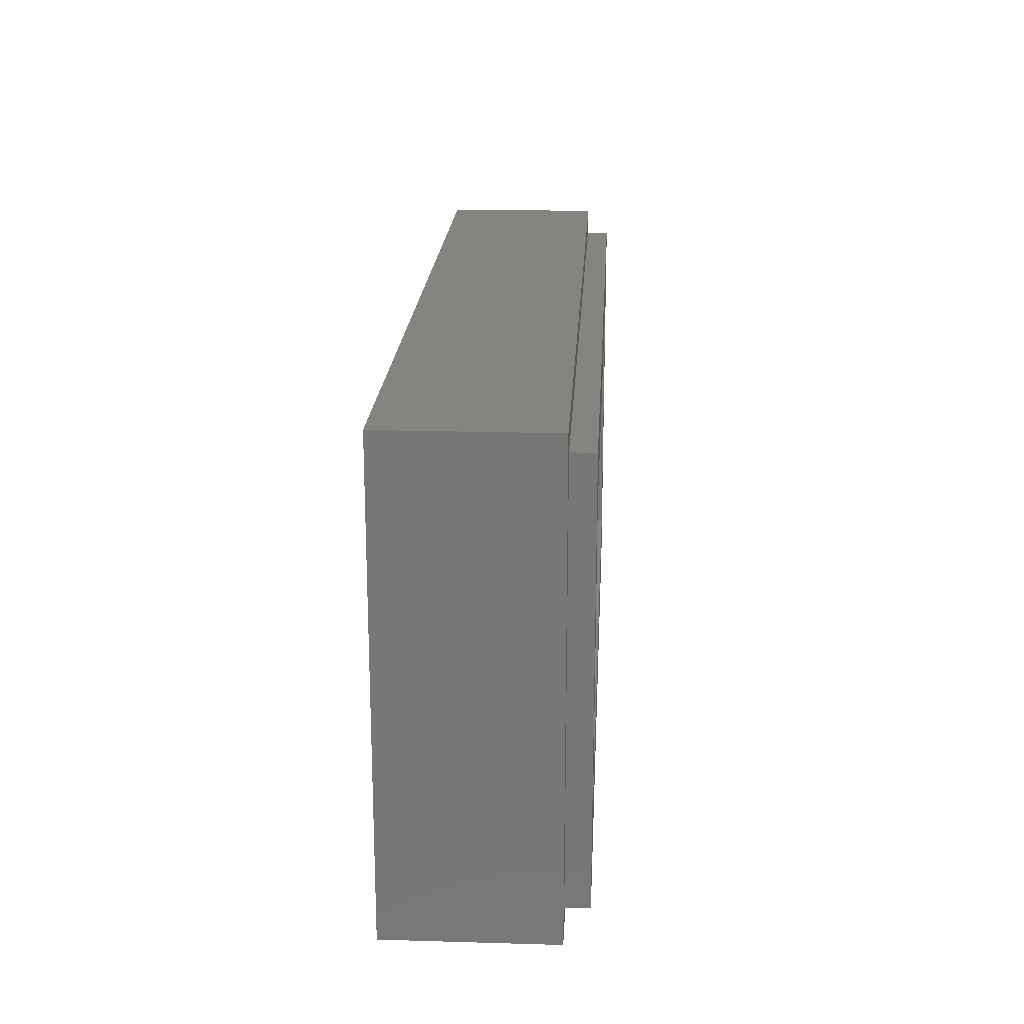
<metadata>
{"format":"stl","ext":"stl","renderer":"f3d","projection":"perspective","resolution":1024,"background":"white","views":[{"elev":19.6,"azim":93.1,"up":"+Z"}]}
</metadata>
<code>
# stl→obj: 470 verts, 936 faces
v -8 2.8 4
v -8 0 4
v 8 0 4
v 8 2.8 4
v -8 2.8 -4
v -8 0 -4
v 8 2.8 -4
v 8 0 -4
v -7.6 3.2 3.6
v -7.6 2.8 3.6
v 7.6 2.8 3.6
v 7.6 3.2 3.6
v -7.6 3.2 -3.6
v -7.6 2.8 -3.6
v 7.6 3.2 -3.6
v 7.6 2.8 -3.6
v -6.4 1.6 2.4
v 6.4 1.6 2.4
v 6.4 1.6 -2.4
v -6.4 1.6 -2.4
v -6.4 3.2 2.4
v 6.4 3.2 2.4
v -6.4 3.2 -2.4
v 6.4 3.2 -2.4
v -3.823 0 1.406
v -4.188 0 1.406
v -4.188 0 0.6444
v -3.823 0 0.6444
v -1.621 0 2.43
v -1.621 0 1.668
v -1.256 0 1.668
v -1.256 0 2.43
v 3.433 0 0.3552
v 2.66 0 0.5408
v 3.062 0 -0.2168
v 3.504 0 -0.0032
v 2.152 0 -0.3792
v 2.074 0 -0.3556
v 1.904 0 -0.666
v 2.208 0 -0.8692
v -1.621 0 -1.667
v -1.621 0 -2.428
v -1.256 0 -2.428
v -1.256 0 -1.667
v 0.6176 0 0.4044
v 0.4808 0 0.3232
v 0.3996 0 0.2024
v 0.3712 0 0.0596
v 0.6176 0 -0.2852
v 0.8724 0 -0.2852
v 1.118 0 0.0596
v 0.8724 0 0.4044
v 4.694 0 2.534
v 4.732 0 2.548
v 4.542 0 2.913
v 4.354 0 2.732
v 5.367 0 1.476
v 5.272 0 1.505
v 4.542 0 1.27
v 5.756 0 1.27
v 5.346 0 0.5104
v 5.412 0 0.4912
v 5.756 0 0.8212
v 4.542 0 0.8212
v 4.542 0 -0.8212
v 4.771 0 -0.522
v 4.705 0 -0.5028
v 4.354 0 -0.64
v 4.879 0 -2.2
v 5.247 0 -1.851
v 5.223 0 -1.789
v 4.817 0 -2.181
v 5.157 0 -2.566
v 5.069 0 -2.622
v 5.756 0 -2.913
v 5.944 0 -2.732
v -3.546 0 -1.404
v -3.181 0 -1.404
v -3.181 0 -0.6424
v -3.546 0 -0.6424
v 3.433 0 -0.362
v 3.075 0 -0.2964
v 3.23 0 0.6592
v 2.926 0 0.8624
v 2.605 0 0.5964
v 2.567 0 0.9336
v 2.208 0 0.8624
v 2.543 0 0.5972
v 2.487 0 0.5432
v 1.904 0 0.6592
v 1.702 0 0.3552
v 2.053 0 -0.2192
v 1.63 0 -0.0032
v 1.702 0 -0.362
v 2.038 0 -0.2976
v 3.037 0 -0.3552
v 3.23 0 -0.666
v 2.958 0 -0.3792
v 2.567 0 -0.9404
v 2.926 0 -0.8692
v 0.3996 0 -0.0832
v 0.4808 0 -0.2044
v 0.7444 0 -0.3136
v 0.7444 0 0.4328
v 1.008 0 -0.2044
v 1.089 0 -0.0832
v 1.089 0 0.2024
v 1.008 0 0.3232
v 5.944 0 2.732
v 5.623 0 2.43
v 5.66 0 2.306
v 5.944 0 1.452
v 5.888 0 2.86
v 5.756 0 2.913
v 5.553 0 2.508
v 5.294 0 2.536
v 5.447 0 2.537
v 4.409 0 2.86
v 4.354 0 1.452
v 4.577 0 1.821
v 4.674 0 2.501
v 5.27 0 2.377
v 4.958 0 2.377
v 5.256 0 2.3
v 5.282 0 2.193
v 4.889 0 1.929
v 5.201 0 1.929
v 5.367 0 1.928
v 5.352 0 2.114
v 5.474 0 1.899
v 5.447 0 2.086
v 5.553 0 2.114
v 5.543 0 1.82
v 5.623 0 2.193
v 5.58 0 1.696
v 5.888 0 1.324
v 5.543 0 1.584
v 5.474 0 1.505
v 4.409 0 1.324
v 4.622 0 1.771
v 4.588 0 1.787
v 5.177 0 1.69
v 5.188 0 1.758
v 5.203 0 1.584
v 5.743 0 -0.2356
v 5.944 0 -0.64
v 5.944 0 0.64
v 5.711 0 -0.1704
v 5.888 0 0.768
v 5.461 0 0.444
v 4.409 0 0.768
v 4.354 0 0.64
v 4.705 0 0.4912
v 4.771 0 0.5104
v 4.636 0 0.38
v 4.636 0 -0.3916
v 4.656 0 0.444
v 5.481 0 0.38
v 5.481 0 0.084
v 5.481 0 -0.3916
v 5.648 0 -0.304
v 5.481 0 -0.304
v 5.461 0 -0.4556
v 5.72 0 -0.284
v 5.412 0 -0.5028
v 5.756 0 -0.8212
v 5.888 0 -0.768
v 5.346 0 -0.522
v 4.409 0 -0.768
v 4.656 0 -0.4556
v 5.944 0 -1.452
v 5.649 0 -1.819
v 5.668 0 -1.922
v 5.888 0 -1.324
v 5.756 0 -1.27
v 5.593 0 -1.731
v 5.412 0 -1.59
v 4.542 0 -1.27
v 5.348 0 -1.617
v 4.409 0 -1.324
v 4.354 0 -1.452
v 4.661 0 -2.33
v 4.354 0 -2.732
v 4.638 0 -2.396
v 5.476 0 -1.614
v 4.758 0 -2.212
v 4.983 0 -2.299
v 5.33 0 -1.929
v 5.247 0 -1.725
v 4.664 0 -2.461
v 4.409 0 -2.86
v 4.542 0 -2.913
v 4.775 0 -2.571
v 4.966 0 -2.642
v 5.888 0 -2.86
v 5.65 0 -2.026
v 5.595 0 -2.116
v 4.864 0 -2.626
v -5.209 0 -2.954
v -5.292 0 -2.824
v -5.292 0 -3.034
v -5.235 0 -3.009
v -5.76 0 -2.293
v -5.76 0 -2.084
v -5.843 0 -2.213
v -5.817 0 -2.268
v -5.774 0 -0.424
v -5.741 0 -0.6852
v -5.653 0 -0.4992
v -5.726 0 -0.3972
v -5.356 0 2.388
v -5.381 0 2.364
v -5.194 0 1.849
v -5.356 0 2.873
v -5.654 0 2.688
v -5.381 0 2.688
v -5.244 0 2.819
v 0.028 0 0.6444
v 0.028 0 0.3816
v -0.3368 0 1.406
v 0.028 0 1.406
v 0.028 0 1.668
v -0.3368 0 1.668
v -0.6136 0 2.43
v 0.7124 0 2.673
v -0.9788 0 2.43
v 2.28 0 1.531
v 2.278 0 1.878
v 0.8724 0 2.581
v 2.278 0 1.481
v 3.864 0 -3.2
v 0.7776 0 -2.695
v 0.7124 0 -2.695
v -4.774 0 -3.2
v -1.898 0 -1.404
v -2.262 0 -1.404
v -0.6136 0 -0.6424
v -0.3368 0 -0.6424
v -0.3368 0 -0.38
v -0.6136 0 -0.38
v 2.799 0 -1.458
v 2.846 0 -1.481
v -5.332 0 -0.8808
v -5.219 0 -0.994
v -5.106 0 -0.8808
v -5.139 0 -0.8008
v -5.618 0 -0.8796
v -5.473 0 -0.8904
v -5.461 0 -0.7776
v -5.6 0 -0.7324
v -5.209 0 -2.586
v -5.209 0 -2.536
v -5.292 0 -2.666
v -5.235 0 -2.641
v -5.499 0 -3.034
v -5.582 0 -2.904
v -5.582 0 -2.954
v -5.556 0 -3.009
v -5.499 0 -2.824
v -5.209 0 -2.904
v -5.235 0 -2.849
v -5.556 0 -2.849
v -5.292 0 -2.084
v -5.292 0 -2.293
v -5.209 0 -2.164
v -5.235 0 -2.268
v -5.209 0 -2.213
v -5.235 0 -2.109
v -5.817 0 -2.109
v -5.843 0 -2.164
v -5.89 0 -0.632
v -5.932 0 -0.884
v -5.765 0 -0.8756
v -5.889 0 -1.136
v -5.746 0 -1.067
v -5.785 0 -1.333
v -5.644 0 -1.272
v -5.649 0 -1.326
v -5.74 0 -1.367
v -5.684 0 -1.367
v -5.642 0 -0.448
v -5.673 0 -0.4044
v -5.845 0 2.697
v -5.845 0 1.849
v -5.68 0 2.388
v -5.68 0 2.664
v -5.789 0 1.728
v -5.663 0 1.673
v -5.654 0 2.364
v -5.376 0 1.673
v -5.25 0 1.728
v -5.194 0 2.697
v -5.356 0 2.664
v -5.795 0 2.819
v -5.588 0 2.994
v -5.653 0 2.967
v -5.682 0 2.904
v -5.682 0 2.873
v -5.357 0 2.904
v -5.386 0 2.967
v -5.45 0 2.994
v -4.774 0 3.2
v -2.904 0 -1.404
v -2.904 0 -0.6424
v -3.546 0 0.6444
v -2.54 0 -0.6424
v -2.262 0 -0.38
v -2.262 0 0.3816
v -3.181 0 0.6444
v -2.904 0 0.6444
v -1.898 0 0.3816
v -1.898 0 -0.38
v -1.621 0 -0.38
v -1.621 0 0.3816
v -2.262 0 0.6444
v -2.54 0 0.6444
v -1.898 0 0.6444
v -1.256 0 0.3816
v -1.256 0 -0.38
v -0.9788 0 -0.38
v -0.9788 0 0.3816
v -1.621 0 0.6444
v -0.6136 0 0.3816
v -0.3368 0 0.3816
v -1.256 0 0.6444
v -0.9788 0 0.6444
v -0.6136 0 0.6444
v -0.3368 0 0.6444
v 0.028 0 -0.38
v 0.6176 0 2.581
v -3.546 0 1.406
v -2.904 0 1.406
v -3.181 0 1.406
v -2.54 0 1.406
v -1.621 0 1.406
v -1.898 0 1.406
v -2.262 0 1.406
v -1.256 0 1.406
v -0.9788 0 1.668
v -0.9788 0 1.406
v -0.6136 0 1.668
v -0.6136 0 1.406
v 0.028 0 2.43
v 0.6468 0 2.645
v 3.864 0 3.2
v 2.844 0 1.928
v 2.846 0 1.878
v 2.602 0 2.358
v 0.7776 0 2.673
v 2.561 0 2.386
v -0.3368 0 2.43
v 2.28 0 1.928
v 2.52 0 2.358
v 0.8432 0 2.645
v 2.844 0 1.531
v 2.799 0 1.856
v 2.662 0 1.856
v 2.846 0 1.481
v 2.799 0 1.458
v 2.324 0 1.458
v 2.462 0 1.856
v 2.324 0 1.856
v 2.844 0 -1.531
v 2.662 0 -1.856
v 2.799 0 -1.856
v 2.846 0 -1.878
v -0.9788 0 -2.428
v -0.6136 0 -2.428
v 0.6468 0 -2.667
v 2.844 0 -1.928
v -0.3368 0 -2.428
v 0.6176 0 -2.604
v 0.028 0 -1.667
v 0.028 0 -2.428
v 2.602 0 -2.358
v 2.561 0 -2.386
v 2.278 0 -1.878
v 0.8724 0 -2.604
v 2.28 0 -1.928
v 2.52 0 -2.358
v 0.8432 0 -2.667
v -0.9788 0 -1.667
v -1.256 0 -1.404
v -1.621 0 -1.404
v -0.9788 0 -1.404
v -0.6136 0 -1.667
v -0.3368 0 -1.667
v 0.028 0 -1.404
v -0.3368 0 -1.404
v -0.6136 0 -1.404
v 0.028 0 -0.6424
v -2.54 0 -1.404
v -1.898 0 -0.6424
v -2.262 0 -0.6424
v -1.621 0 -0.6424
v -1.256 0 -0.6424
v -0.9788 0 -0.6424
v 2.278 0 -1.481
v 2.28 0 -1.531
v 2.462 0 -1.856
v 2.324 0 -1.856
v 2.324 0 -1.458
v -5.219 0 -0.7676
v -5.299 0 -0.8008
v -5.299 0 -0.9608
v -5.139 0 -0.9608
v -5.419 0 -0.6712
v -5.54 0 -0.596
v -5.409 0 -0.62
v -5.44 0 -0.5764
v -5.493 0 -0.5692
v -5.602 0 -1.027
v -5.46 0 -1.003
v -5.547 0 -1.166
v -5.406 0 -1.104
v -5.411 0 -1.158
v -5.502 0 -1.2
v -5.446 0 -1.199
v -5.235 0 -2.481
v -5.292 0 -2.457
v -5.626 0 -2.666
v -5.626 0 -2.457
v -5.709 0 -2.586
v -5.684 0 -2.481
v -5.709 0 -2.536
v -5.684 0 -2.641
v -6.23 0 3.526
v 6.378 0 3.526
v 6.952 0 -0.6212
v 6.839 0 -0.6212
v 6.378 0 -3.526
v -6.23 0 -3.526
v -6.8 0 -2.529
v -6.912 0 -2.507
v -7.008 0 -2.027
v -6.912 0 -1.963
v -6.957 0 -1.402
v -7.007 0 -1.294
v -7.007 0 1.196
v 7.049 0 0.5784
v 7.092 0 0.4816
v 6.952 0 0.6212
v -6.957 0 1.304
v -6.845 0 1.352
v 6.839 0 0.6212
v 6.742 0 0.5784
v -6.763 0 1.352
v -6.601 0 1.196
v -6.651 0 1.304
v 6.699 0 0.4816
v 6.699 0 -0.4816
v 7.092 0 -0.4816
v 6.742 0 -0.5784
v 7.049 0 -0.5784
v -6.506 0 -2.235
v -6.528 0 -2.348
v -6.592 0 -2.443
v -7.072 0 -2.348
v -7.094 0 -2.235
v -7.008 0 -2.443
v -6.687 0 -2.507
v -6.601 0 -1.294
v -6.528 0 -2.122
v -6.592 0 -2.027
v -6.651 0 -1.402
v -6.687 0 -1.963
v -6.763 0 -1.45
v -6.8 0 -1.941
v -6.845 0 -1.45
v -7.072 0 -2.122
f 1 2 3
f 3 4 1
f 5 6 2
f 2 1 5
f 7 8 6
f 6 5 7
f 4 3 8
f 8 7 4
f 9 10 11
f 11 12 9
f 13 14 10
f 10 9 13
f 15 16 14
f 14 13 15
f 12 11 16
f 16 15 12
f 17 18 19
f 19 20 17
f 17 21 22
f 22 18 17
f 20 23 21
f 21 17 20
f 19 24 23
f 23 20 19
f 18 22 24
f 24 19 18
f 9 21 23
f 23 13 9
f 15 24 22
f 22 12 15
f 12 22 21
f 21 9 12
f 13 23 24
f 24 15 13
f 1 10 14
f 14 5 1
f 7 16 11
f 11 4 7
f 4 11 10
f 10 1 4
f 5 14 16
f 16 7 5
f 25 26 27
f 27 28 25
f 29 30 31
f 31 32 29
f 33 34 35
f 35 36 33
f 37 38 39
f 39 40 37
f 41 42 43
f 43 44 41
f 45 46 47
f 47 48 45
f 49 50 45
f 45 48 49
f 50 51 52
f 52 45 50
f 53 54 55
f 55 56 53
f 57 58 59
f 59 60 57
f 61 62 63
f 63 64 61
f 65 66 67
f 67 68 65
f 69 70 71
f 71 72 69
f 73 74 75
f 75 76 73
f 77 78 79
f 79 80 77
f 81 36 35
f 35 82 81
f 34 33 83
f 83 84 34
f 85 34 84
f 84 86 85
f 86 87 88
f 88 85 86
f 89 87 90
f 90 91 89
f 92 91 93
f 93 94 92
f 95 92 94
f 89 91 92
f 89 88 87
f 96 97 81
f 81 82 96
f 98 99 100
f 100 97 98
f 37 40 99
f 99 98 37
f 38 95 94
f 94 39 38
f 96 98 97
f 49 48 101
f 101 102 49
f 50 49 103
f 104 45 52
f 50 105 106
f 106 51 50
f 52 51 107
f 107 108 52
f 109 110 111
f 111 112 109
f 109 113 114
f 114 115 109
f 109 115 110
f 114 55 116
f 116 117 114
f 56 55 118
f 56 119 120
f 120 121 56
f 114 117 115
f 121 53 56
f 116 55 54
f 122 123 124
f 125 123 126
f 126 127 125
f 127 128 129
f 129 125 127
f 124 123 125
f 128 130 131
f 131 129 128
f 132 131 130
f 130 133 132
f 134 132 133
f 133 112 134
f 135 112 133
f 112 111 134
f 60 136 112
f 112 137 60
f 57 60 138
f 119 139 59
f 59 140 119
f 119 141 120
f 140 142 143
f 119 140 141
f 135 137 112
f 144 142 140
f 140 59 144
f 138 60 137
f 144 59 58
f 145 146 147
f 147 148 145
f 147 149 63
f 63 150 147
f 64 151 152
f 152 153 64
f 61 64 154
f 155 152 68
f 68 156 155
f 155 157 152
f 147 158 159
f 159 148 147
f 150 158 147
f 152 157 153
f 63 62 150
f 64 153 154
f 160 161 162
f 161 160 163
f 163 146 161
f 145 164 146
f 161 146 164
f 163 165 166
f 166 146 163
f 167 146 166
f 168 65 166
f 166 165 168
f 68 169 65
f 170 156 68
f 67 170 68
f 168 66 65
f 171 172 173
f 173 76 171
f 171 174 175
f 175 176 171
f 176 172 171
f 177 175 178
f 178 179 177
f 178 180 181
f 181 71 178
f 182 181 183
f 183 184 182
f 177 185 175
f 182 186 181
f 181 186 72
f 72 71 181
f 185 176 175
f 70 69 187
f 187 188 70
f 189 179 178
f 71 189 178
f 183 190 184
f 183 191 192
f 192 193 183
f 194 192 75
f 75 74 194
f 75 195 76
f 76 173 196
f 196 197 76
f 198 192 194
f 193 190 183
f 198 193 192
f 76 197 73
f 199 200 201
f 201 202 199
f 203 204 205
f 205 206 203
f 207 208 209
f 209 210 207
f 211 212 213
f 214 215 216
f 216 217 214
f 218 219 46
f 46 45 218
f 220 221 222
f 222 223 220
f 224 225 226
f 227 228 229
f 229 230 227
f 231 232 233
f 233 234 231
f 41 235 236
f 236 42 41
f 237 238 239
f 239 240 237
f 100 99 241
f 241 242 100
f 121 126 123
f 123 54 121
f 159 156 162
f 162 148 159
f 187 193 198
f 198 194 187
f 243 244 245
f 245 246 243
f 247 248 249
f 249 250 247
f 251 252 253
f 253 254 251
f 255 256 257
f 257 258 255
f 255 201 259
f 259 256 255
f 200 199 260
f 260 261 200
f 259 201 200
f 262 256 259
f 263 203 264
f 264 265 263
f 264 266 267
f 267 265 264
f 263 265 268
f 203 263 204
f 204 269 270
f 270 205 204
f 208 271 272
f 272 273 208
f 272 274 275
f 275 273 272
f 275 274 276
f 276 277 275
f 278 276 279
f 279 280 278
f 276 278 277
f 207 271 208
f 209 281 282
f 282 210 209
f 283 284 285
f 285 286 283
f 284 287 288
f 288 213 284
f 289 285 284
f 284 213 289
f 213 288 290
f 290 291 213
f 211 213 292
f 292 293 211
f 212 289 213
f 294 283 286
f 286 215 294
f 295 296 297
f 297 298 295
f 298 294 215
f 215 214 298
f 299 300 301
f 301 214 299
f 301 295 298
f 298 214 301
f 293 292 217
f 217 216 293
f 302 234 27
f 27 26 302
f 27 234 77
f 77 80 27
f 79 78 303
f 303 304 79
f 27 80 28
f 80 79 305
f 305 28 80
f 304 306 307
f 307 308 304
f 79 304 309
f 309 305 79
f 310 309 304
f 304 308 310
f 311 312 313
f 313 314 311
f 308 311 315
f 315 316 308
f 316 310 308
f 311 314 317
f 317 315 311
f 318 319 320
f 320 321 318
f 314 318 322
f 322 317 314
f 323 240 239
f 239 324 323
f 318 321 325
f 325 322 318
f 321 323 326
f 326 325 321
f 323 324 327
f 327 326 323
f 328 327 324
f 324 219 328
f 48 47 219
f 219 329 48
f 221 218 45
f 45 330 221
f 46 219 47
f 219 218 328
f 25 28 305
f 305 331 25
f 302 26 25
f 302 25 331
f 332 333 309
f 309 310 332
f 302 331 333
f 334 30 302
f 302 332 334
f 332 302 333
f 335 31 30
f 30 336 335
f 334 316 315
f 315 337 334
f 337 30 334
f 338 339 31
f 31 335 338
f 337 336 30
f 335 336 317
f 317 322 335
f 340 341 339
f 339 338 340
f 342 223 341
f 341 340 342
f 338 325 326
f 326 340 338
f 343 222 330
f 330 344 343
f 342 327 328
f 328 220 342
f 342 220 223
f 330 222 221
f 32 31 339
f 339 226 32
f 30 29 302
f 302 29 32
f 32 225 302
f 345 346 347
f 347 83 345
f 345 348 346
f 345 302 225
f 225 349 345
f 32 226 225
f 350 348 345
f 224 341 223
f 223 351 224
f 351 343 344
f 344 225 351
f 352 229 228
f 353 354 229
f 229 352 353
f 345 349 354
f 354 350 345
f 350 354 353
f 351 225 224
f 355 356 357
f 347 356 355
f 355 83 347
f 231 345 36
f 36 345 33
f 83 355 358
f 358 84 83
f 33 345 83
f 359 86 84
f 84 358 359
f 360 87 86
f 86 359 360
f 230 90 87
f 87 360 230
f 107 51 93
f 93 91 107
f 108 91 90
f 90 52 108
f 90 230 229
f 229 52 90
f 361 362 227
f 91 108 107
f 228 227 362
f 97 100 242
f 242 363 97
f 364 365 363
f 231 36 81
f 231 81 97
f 97 366 231
f 366 97 363
f 363 365 366
f 43 42 234
f 234 233 43
f 367 43 233
f 368 367 233
f 233 369 368
f 366 370 231
f 368 369 371
f 372 373 374
f 374 369 372
f 369 374 371
f 375 231 370
f 376 231 375
f 377 378 379
f 380 379 378
f 378 381 380
f 376 380 381
f 381 232 231
f 231 376 381
f 44 43 367
f 367 382 44
f 234 42 78
f 78 77 234
f 41 44 383
f 383 384 41
f 383 44 382
f 382 385 383
f 386 368 371
f 371 387 386
f 388 373 372
f 372 49 388
f 389 386 387
f 387 388 389
f 387 373 388
f 390 382 386
f 386 389 390
f 391 388 49
f 49 102 391
f 382 390 385
f 42 303 78
f 303 42 392
f 392 42 236
f 235 41 384
f 384 393 235
f 306 392 236
f 236 394 306
f 394 312 307
f 307 306 394
f 319 313 395
f 395 396 319
f 313 312 393
f 393 395 313
f 397 240 320
f 320 396 397
f 319 396 320
f 394 393 312
f 329 101 48
f 329 239 238
f 238 391 329
f 393 384 395
f 396 383 385
f 385 397 396
f 397 237 240
f 102 101 329
f 329 391 102
f 237 390 389
f 389 238 237
f 94 105 50
f 50 39 94
f 39 50 378
f 378 398 39
f 378 377 399
f 399 398 378
f 93 51 106
f 106 94 93
f 94 106 105
f 400 399 401
f 401 399 377
f 40 39 398
f 398 402 40
f 99 40 402
f 402 241 99
f 122 134 111
f 111 110 122
f 122 110 115
f 115 117 122
f 116 54 123
f 123 122 116
f 53 121 54
f 117 116 122
f 131 132 134
f 134 125 131
f 129 131 125
f 124 125 134
f 134 122 124
f 126 121 120
f 120 140 126
f 141 140 120
f 137 143 142
f 142 144 137
f 126 140 143
f 143 127 126
f 144 58 57
f 57 137 144
f 57 138 137
f 143 137 135
f 135 133 143
f 143 133 130
f 130 128 143
f 143 128 127
f 164 145 148
f 148 161 164
f 61 159 158
f 158 62 61
f 62 158 150
f 162 161 148
f 165 163 160
f 160 168 165
f 168 160 162
f 162 66 168
f 156 67 66
f 66 162 156
f 156 170 67
f 153 157 155
f 155 154 153
f 155 156 159
f 159 154 155
f 154 159 61
f 188 196 173
f 173 172 188
f 188 172 176
f 176 185 188
f 185 177 179
f 179 188 185
f 188 179 189
f 189 70 188
f 71 70 189
f 186 187 69
f 69 72 186
f 187 186 182
f 182 190 187
f 184 190 182
f 188 187 197
f 197 196 188
f 187 74 73
f 73 197 187
f 187 194 74
f 187 190 193
f 243 246 403
f 403 404 243
f 244 243 405
f 245 244 406
f 250 249 407
f 407 408 250
f 407 409 410
f 410 411 407
f 408 407 411
f 248 247 412
f 412 413 248
f 413 412 414
f 414 415 413
f 416 414 417
f 417 418 416
f 416 415 414
f 252 419 420
f 420 253 252
f 421 420 422
f 422 423 421
f 422 424 425
f 425 423 422
f 426 421 423
f 253 420 421
f 427 428 3
f 3 2 427
f 429 430 431
f 431 8 429
f 324 239 329
f 329 219 324
f 388 391 238
f 238 389 388
f 385 390 237
f 237 397 385
f 383 396 395
f 395 384 383
f 236 235 393
f 393 394 236
f 303 392 306
f 306 304 303
f 233 378 372
f 372 369 233
f 349 330 229
f 229 354 349
f 241 364 363
f 363 242 241
f 380 375 400
f 400 379 380
f 374 373 387
f 387 371 374
f 367 368 386
f 386 382 367
f 98 35 92
f 92 37 98
f 348 353 361
f 361 357 348
f 359 355 357
f 357 360 359
f 222 343 351
f 351 223 222
f 341 224 226
f 226 339 341
f 218 221 220
f 220 328 218
f 327 342 340
f 340 326 327
f 325 338 335
f 335 322 325
f 317 336 337
f 337 315 317
f 310 316 334
f 334 332 310
f 305 309 333
f 333 331 305
f 320 240 323
f 323 321 320
f 313 319 318
f 318 314 313
f 307 312 311
f 311 308 307
f 432 433 434
f 434 6 432
f 435 436 437
f 437 438 435
f 439 2 6
f 6 438 439
f 3 440 441
f 442 440 3
f 3 428 442
f 439 443 2
f 2 443 444
f 444 427 2
f 445 442 428
f 428 446 445
f 447 427 444
f 448 427 449
f 449 427 447
f 446 428 450
f 428 431 451
f 451 450 428
f 452 8 3
f 3 441 452
f 432 6 8
f 8 431 432
f 451 431 453
f 8 452 454
f 8 454 429
f 453 431 430
f 103 49 372
f 372 378 103
f 378 233 232
f 232 381 378
f 50 103 378
f 104 52 229
f 229 330 104
f 330 349 225
f 225 344 330
f 104 330 45
f 364 241 402
f 402 400 364
f 402 398 399
f 399 400 402
f 379 400 401
f 401 377 379
f 375 380 376
f 364 375 370
f 370 365 364
f 366 365 370
f 364 400 375
f 92 95 38
f 38 37 92
f 35 98 96
f 96 82 35
f 89 92 35
f 35 34 89
f 34 85 88
f 88 89 34
f 352 228 362
f 362 361 352
f 346 357 356
f 356 347 346
f 361 353 352
f 353 348 350
f 357 346 348
f 360 357 361
f 361 227 360
f 227 230 360
f 355 359 358
f 432 455 456
f 432 456 457
f 458 459 6
f 460 458 6
f 461 432 457
f 433 432 461
f 6 434 460
f 462 463 455
f 455 432 462
f 432 427 448
f 448 462 432
f 464 463 462
f 462 465 464
f 466 464 465
f 465 467 466
f 468 466 467
f 467 469 468
f 470 438 6
f 6 459 470
f 436 468 469
f 469 437 436
f 435 438 470
f 432 234 201
f 201 255 432
f 426 257 256
f 256 421 426
f 252 234 267
f 267 419 252
f 414 275 277
f 277 417 414
f 404 403 407
f 407 249 404
f 301 300 302
f 302 427 301
f 212 211 293
f 293 216 212
f 428 345 55
f 55 114 428
f 428 112 147
f 147 431 428
f 167 174 171
f 171 146 167
f 456 466 434
f 434 457 456
f 469 462 438
f 438 437 469
f 430 452 451
f 451 453 430
f 76 195 431
f 195 75 431
f 257 432 258
f 258 432 255
f 431 75 192
f 192 231 431
f 191 183 231
f 192 191 231
f 234 260 199
f 202 234 199
f 432 431 231
f 231 234 432
f 201 234 202
f 254 261 260
f 260 251 254
f 234 251 260
f 234 252 251
f 261 254 253
f 253 200 261
f 259 200 253
f 253 421 259
f 262 259 421
f 421 256 262
f 205 432 423
f 423 206 205
f 426 423 432
f 432 257 426
f 206 423 425
f 425 203 206
f 425 424 203
f 422 264 203
f 203 424 422
f 420 266 264
f 264 422 420
f 265 267 234
f 234 245 265
f 419 267 266
f 266 420 419
f 265 245 406
f 406 268 265
f 416 268 406
f 406 244 416
f 418 263 268
f 268 416 418
f 413 405 243
f 243 248 413
f 244 405 415
f 415 416 244
f 280 204 263
f 263 278 280
f 415 405 413
f 279 269 204
f 204 280 279
f 432 205 270
f 270 274 432
f 274 270 269
f 269 276 274
f 278 263 418
f 418 417 278
f 272 432 274
f 269 279 276
f 417 277 278
f 412 247 273
f 273 275 412
f 414 412 275
f 408 209 208
f 208 250 408
f 250 208 273
f 273 247 250
f 209 408 411
f 411 281 209
f 281 411 410
f 410 282 281
f 427 432 272
f 271 284 427
f 427 272 271
f 287 284 271
f 271 207 287
f 210 288 287
f 287 207 210
f 282 290 288
f 288 210 282
f 291 290 282
f 282 410 291
f 245 234 302
f 302 213 245
f 246 213 291
f 291 410 246
f 410 409 403
f 403 246 410
f 213 246 245
f 249 248 243
f 243 404 249
f 407 403 409
f 297 294 298
f 294 297 296
f 296 427 294
f 284 283 427
f 283 294 427
f 213 302 292
f 214 217 299
f 292 302 217
f 427 296 295
f 300 299 217
f 217 302 300
f 427 295 301
f 212 216 215
f 215 289 212
f 215 286 285
f 285 289 215
f 119 56 345
f 56 118 345
f 427 302 345
f 345 428 427
f 113 109 428
f 114 113 428
f 55 345 118
f 152 119 345
f 345 231 152
f 152 231 68
f 151 139 119
f 119 152 151
f 64 59 139
f 139 151 64
f 63 60 59
f 59 64 63
f 136 60 63
f 63 149 136
f 428 109 112
f 147 112 136
f 136 149 147
f 146 431 147
f 181 169 68
f 68 231 181
f 183 181 231
f 180 65 169
f 169 181 180
f 178 65 180
f 65 178 175
f 175 166 65
f 166 175 174
f 174 167 166
f 171 431 146
f 171 76 431
f 470 459 458
f 458 434 470
f 434 458 460
f 434 433 461
f 461 457 434
f 456 455 463
f 463 466 456
f 464 466 463
f 466 468 436
f 436 470 466
f 436 435 470
f 470 434 466
f 462 469 467
f 467 465 462
f 438 462 448
f 448 439 438
f 448 449 447
f 447 439 448
f 439 447 444
f 444 443 439
f 452 430 429
f 429 454 452
f 451 452 441
f 441 450 451
f 441 440 442
f 442 450 441
f 450 442 445
f 445 446 450

</code>
